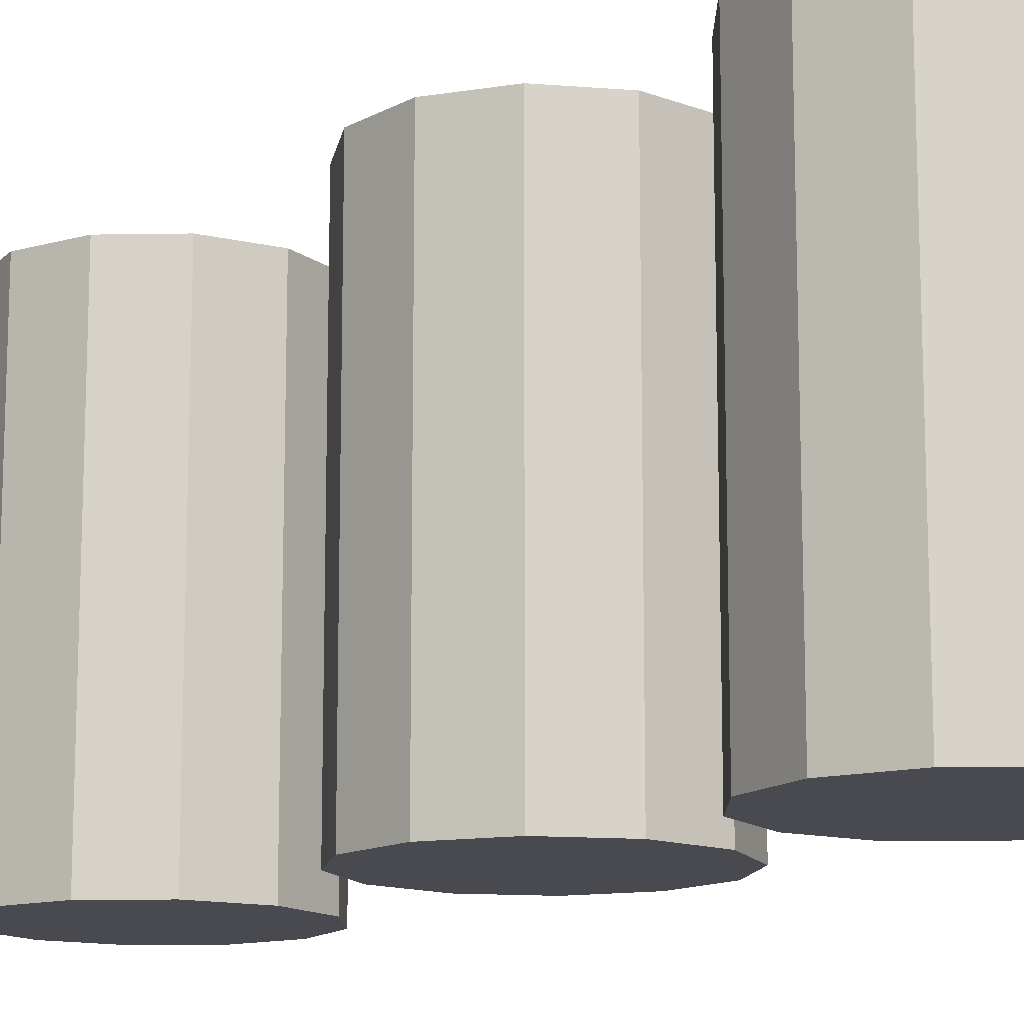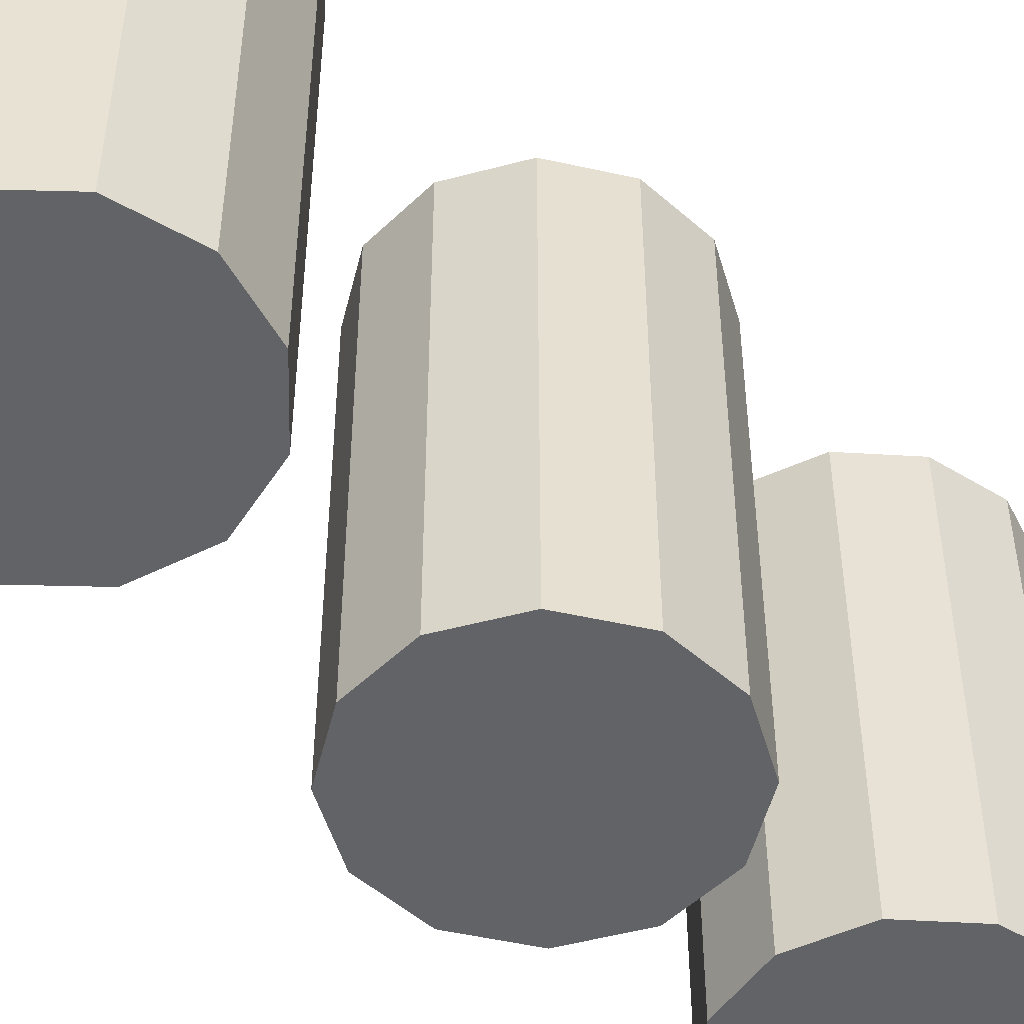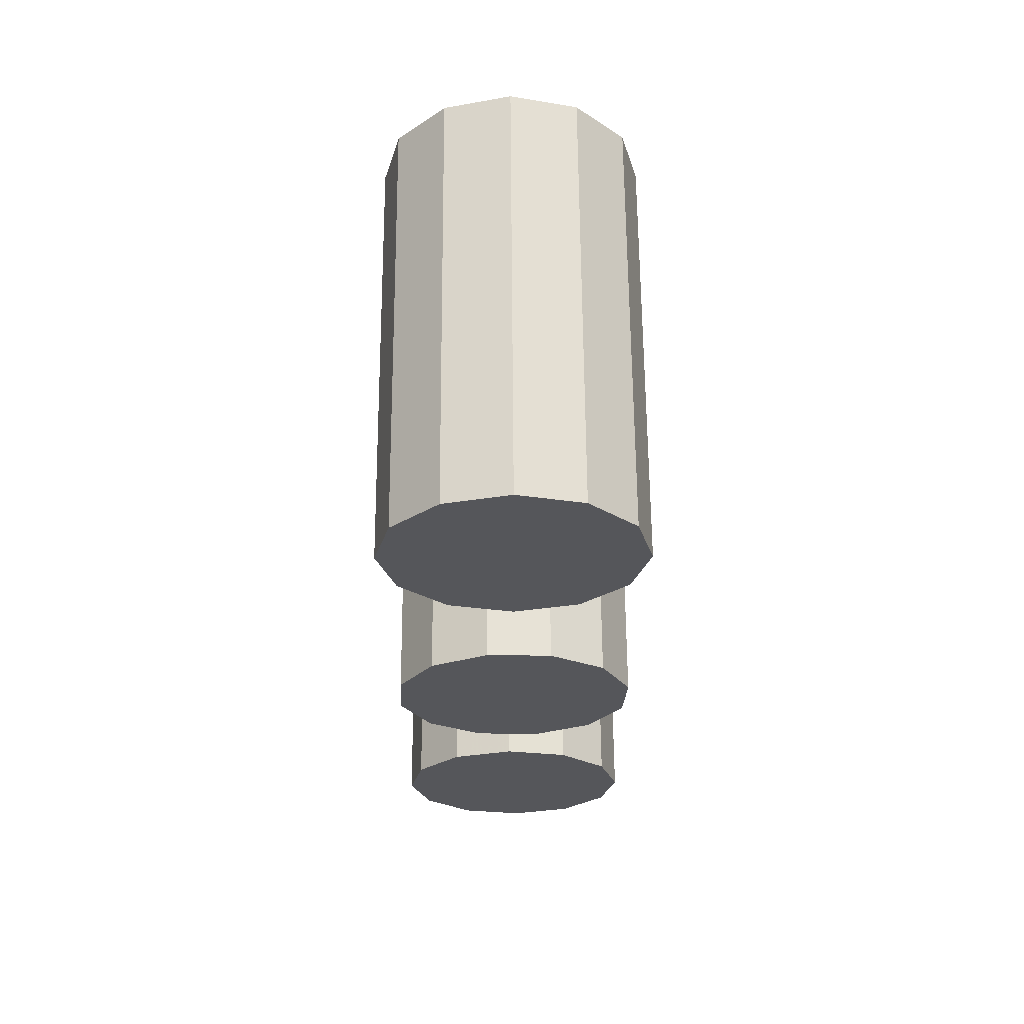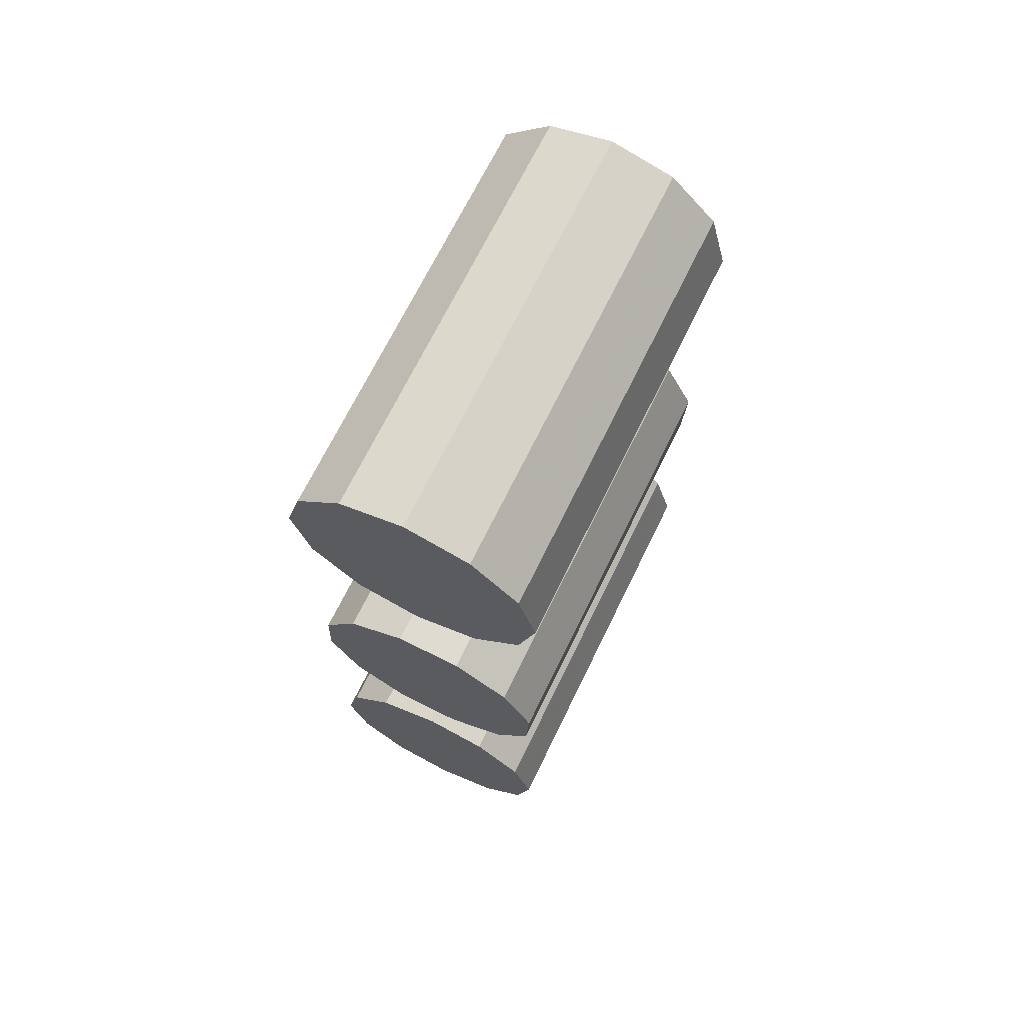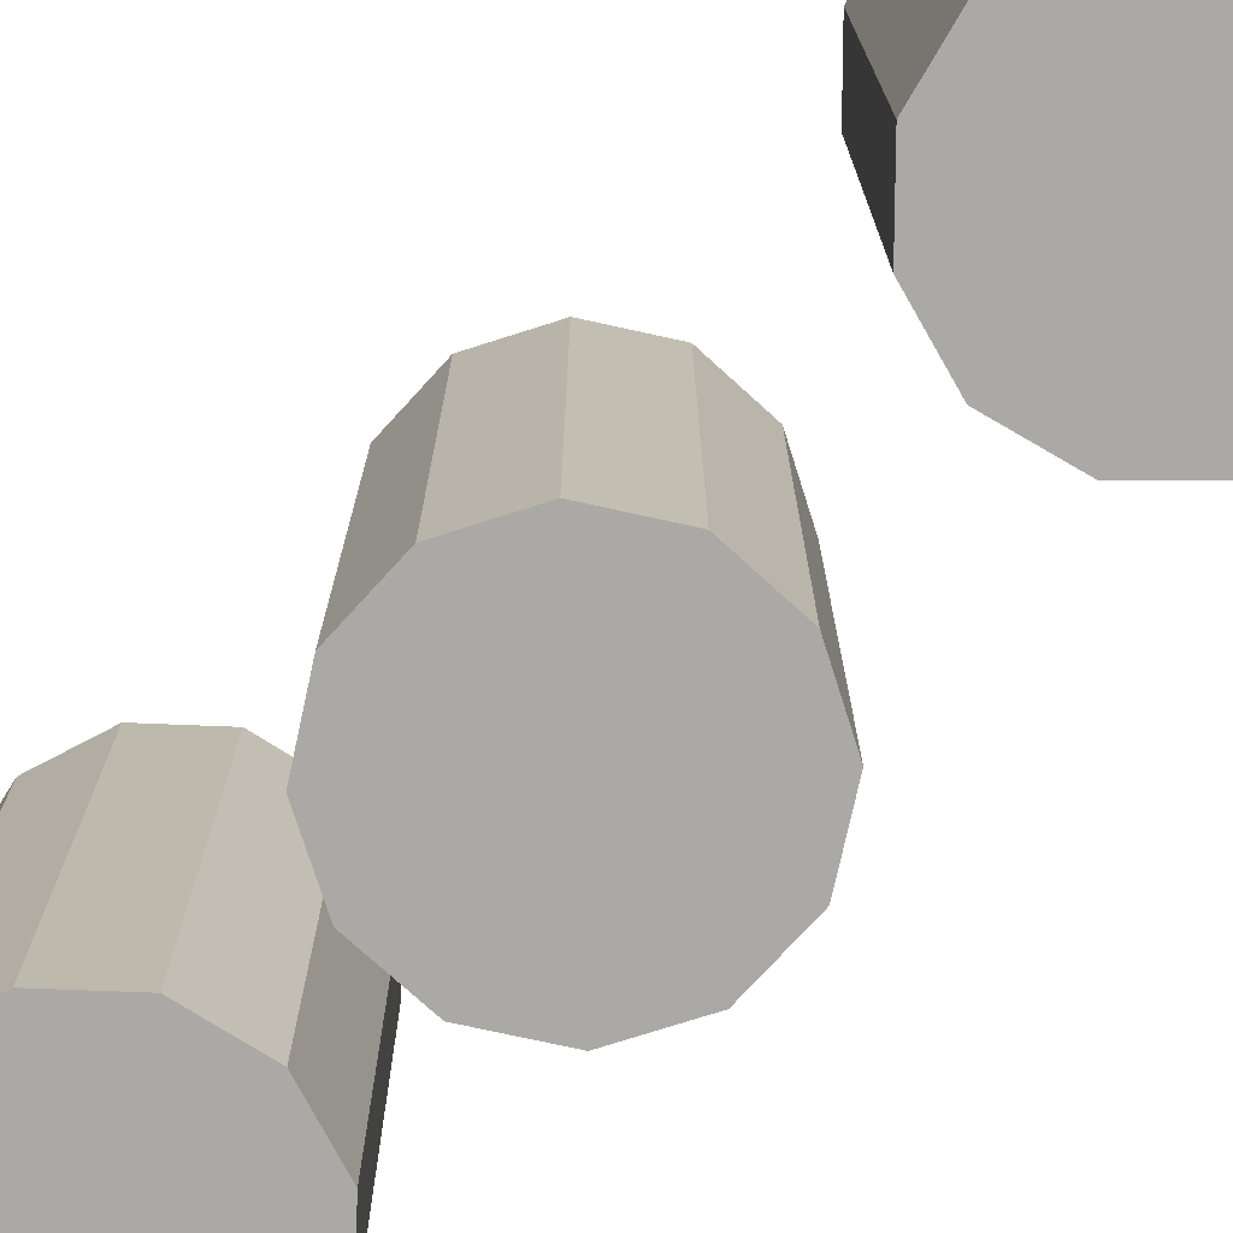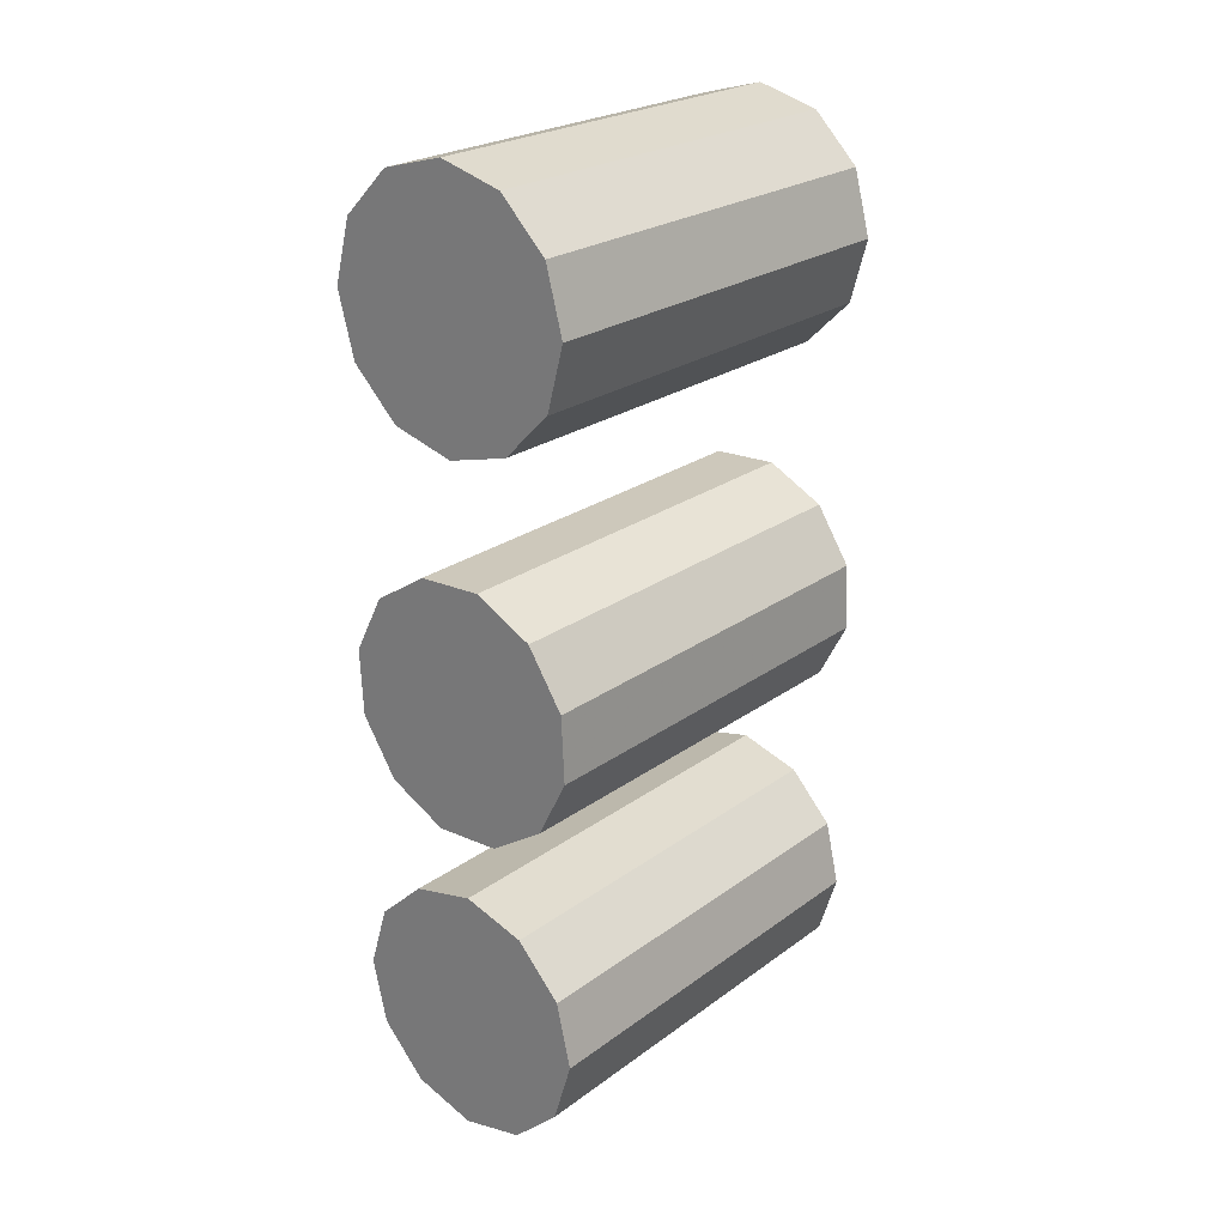
<metadata>
{"format":"obj","ext":"obj","renderer":"f3d","projection":"perspective","resolution":1024,"background":"white","views":[{"elev":-13.5,"azim":137.1,"up":"+Y"},{"elev":-50.8,"azim":43.4,"up":"+Y"},{"elev":63.9,"azim":179.6,"up":"+Z"},{"elev":69.2,"azim":-154.0,"up":"+Z"},{"elev":-75.3,"azim":-45.2,"up":"+Y"},{"elev":24.1,"azim":40.0,"up":"+Z"}]}
</metadata>
<code>
g barril1
v -1.803 4e-06 -317.1
v -1.803 167 -317.1
v -26.55 167 -309.5
v -26.55 0 -309.5
v -42.37 -9e-06 -240.5
v -42.37 167 -240.5
v -23.42 167 -222.9
v -23.42 -8e-06 -222.9
v -44.17 -4e-06 -290.5
v -44.17 167 -290.5
v -49.97 167 -265.3
v -49.97 -8e-06 -265.3
v 44.17 4e-06 -243.7
v 44.17 167 -243.7
v 49.97 167 -268.9
v 49.97 8e-06 -268.9
v 1.803 167 -217.1
v 1.803 -4e-06 -217.1
v 42.37 167 -293.6
v 42.37 9e-06 -293.6
v 26.55 167 -224.7
v 26.55 0 -224.7
v 23.42 167 -311.3
v 23.42 8e-06 -311.3
f 4 1 2 3
f 8 5 6 7
f 12 9 10 11
f 16 13 14 15
f 18 8 7 17
f 20 16 15 19
f 9 4 3 10
f 22 18 17 21
f 5 12 11 6
f 24 20 19 23
f 13 22 21 14
f 1 24 23 2
f 23 19 3 2
f 19 15 10 3
f 15 14 11 10
f 14 21 6 11
f 21 17 7 6
f 20 24 1 4
f 16 20 4 9
f 13 16 9 12
f 22 13 12 5
f 18 22 5 8
g barril2
v -48.88 4e-06 -133.2
v -48.88 167 -133.2
v -37.05 167 -110.2
v -37.05 0 -110.2
v 33.57 -9e-06 -106.7
v 33.57 167 -106.7
v 47.6 167 -128.5
v 47.6 -8e-06 -128.5
v -15.31 -4e-06 -96.18
v -15.31 167 -96.18
v 10.54 167 -94.9
v 10.54 -8e-06 -94.9
v 15.31 4e-06 -191.4
v 15.31 167 -191.4
v -10.54 167 -192.7
v -10.54 8e-06 -192.7
v 48.88 167 -154.3
v 48.88 -4e-06 -154.3
v -33.57 167 -180.8
v -33.57 9e-06 -180.8
v 37.05 167 -177.3
v 37.05 0 -177.3
v -47.6 167 -159.1
v -47.6 8e-06 -159.1
f 28 25 26 27
f 32 29 30 31
f 36 33 34 35
f 40 37 38 39
f 42 32 31 41
f 44 40 39 43
f 33 28 27 34
f 46 42 41 45
f 29 36 35 30
f 48 44 43 47
f 37 46 45 38
f 25 48 47 26
f 47 43 27 26
f 43 39 34 27
f 39 38 35 34
f 38 45 30 35
f 45 41 31 30
f 44 48 25 28
f 40 44 28 33
f 37 40 33 36
f 46 37 36 29
f 42 46 29 32
g barril
v -25 0 43.3
v -25 167 43.3
v 1e-06 167 50
v 1e-06 0 50
v 50 0 0
v 50 167 0
v 43.3 167 -25
v 43.3 0 -25
v 25 0 43.3
v 25 167 43.3
v 43.3 167 25
v 43.3 0 25
v -25 0 -43.3
v -25 167 -43.3
v -43.3 167 -25
v -43.3 0 -25
v 25 167 -43.3
v 25 0 -43.3
v -50 167 4e-06
v -50 0 4e-06
v -2e-06 167 -50
v -2e-06 0 -50
v -43.3 167 25
v -43.3 0 25
f 52 49 50 51
f 56 53 54 55
f 60 57 58 59
f 64 61 62 63
f 66 56 55 65
f 68 64 63 67
f 57 52 51 58
f 70 66 65 69
f 53 60 59 54
f 72 68 67 71
f 61 70 69 62
f 49 72 71 50
f 71 67 51 50
f 67 63 58 51
f 63 62 59 58
f 62 69 54 59
f 69 65 55 54
f 68 72 49 52
f 64 68 52 57
f 61 64 57 60
f 70 61 60 53
f 66 70 53 56

</code>
